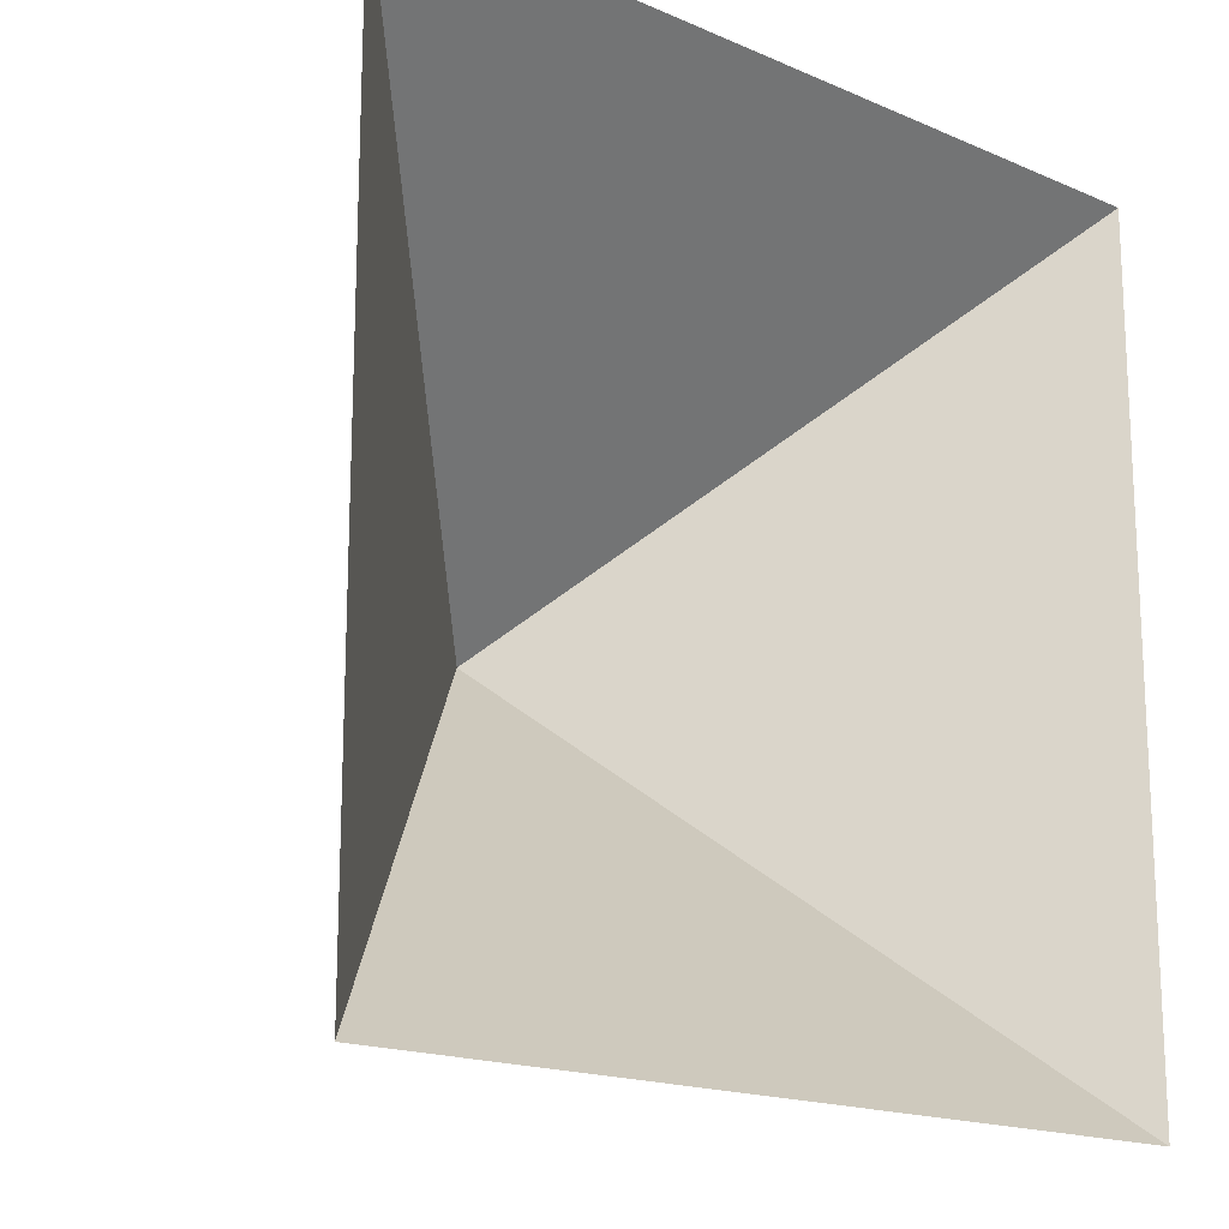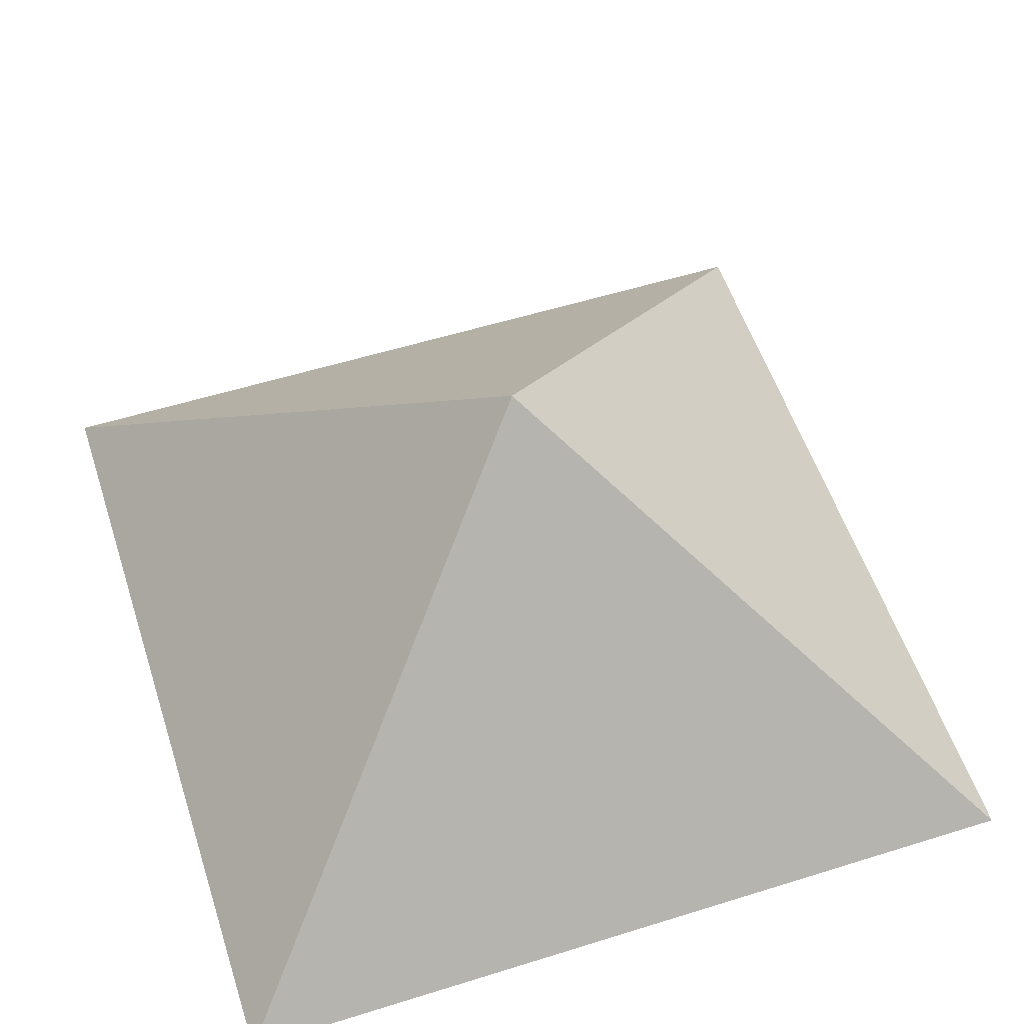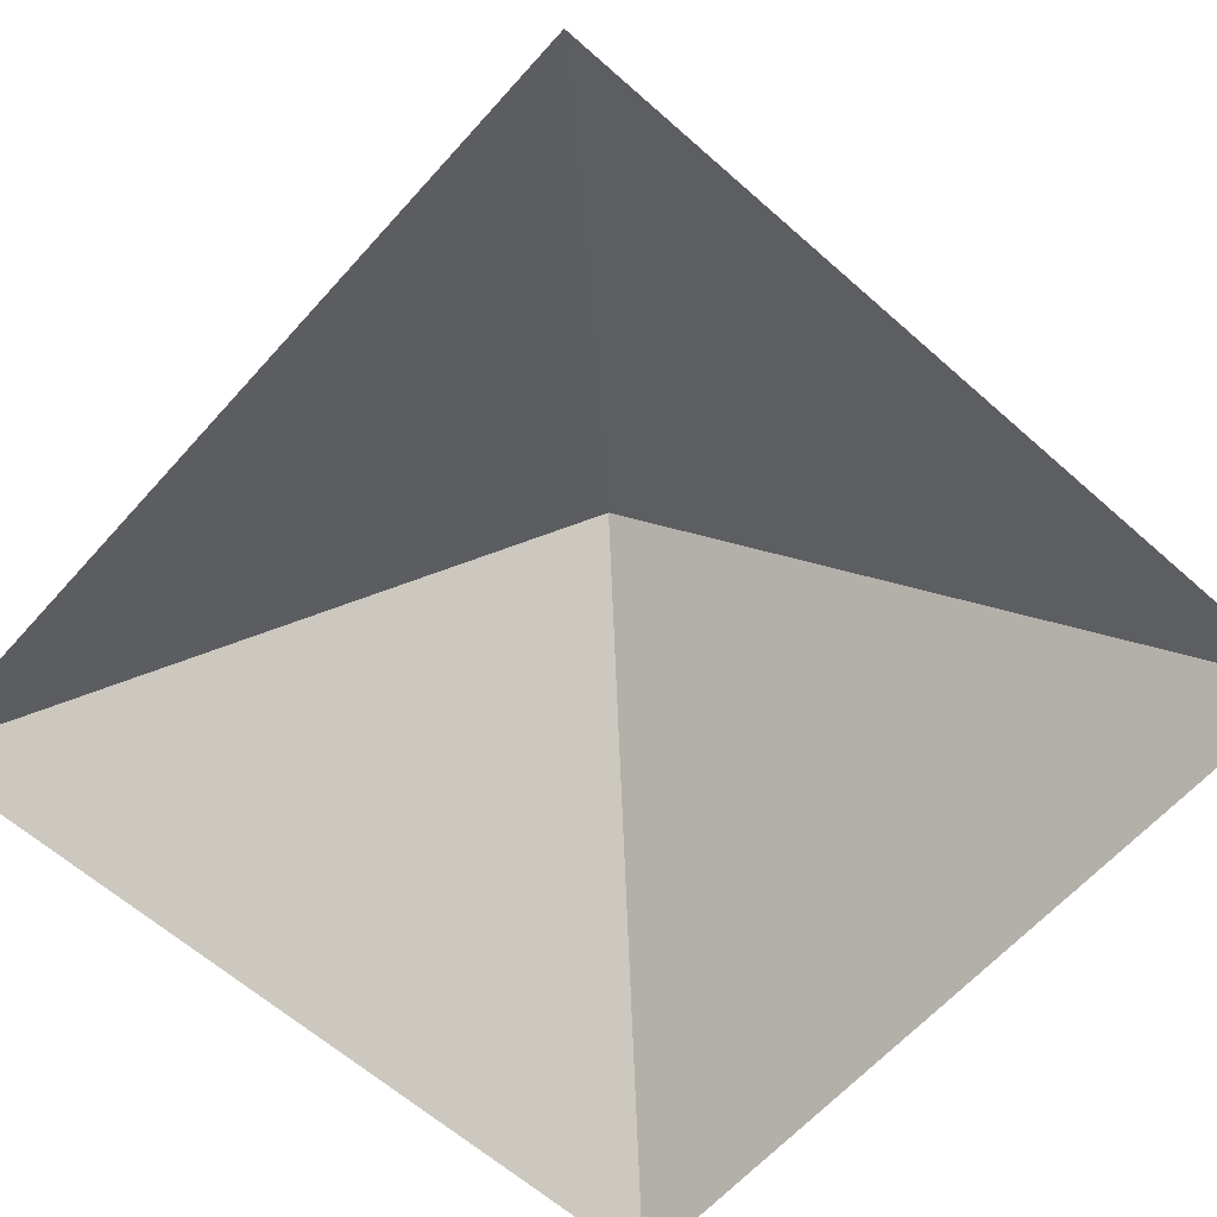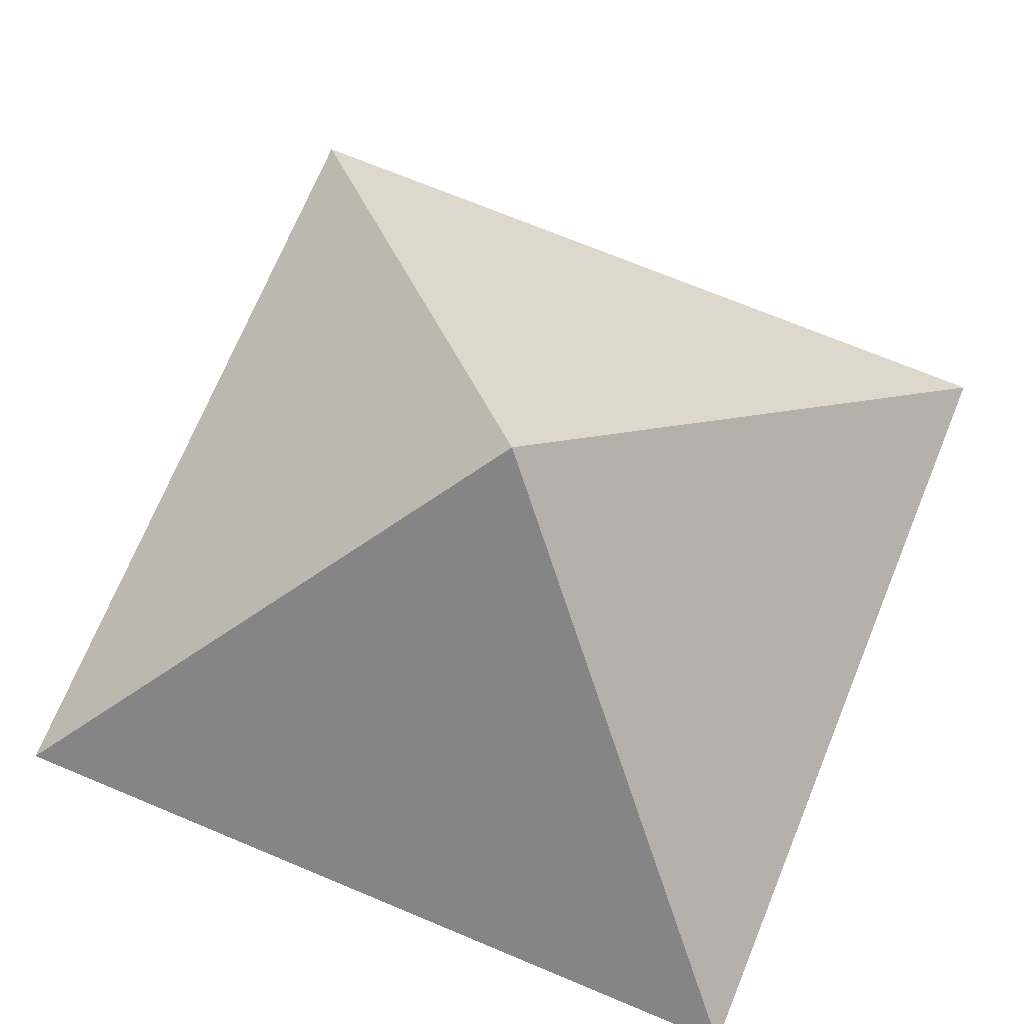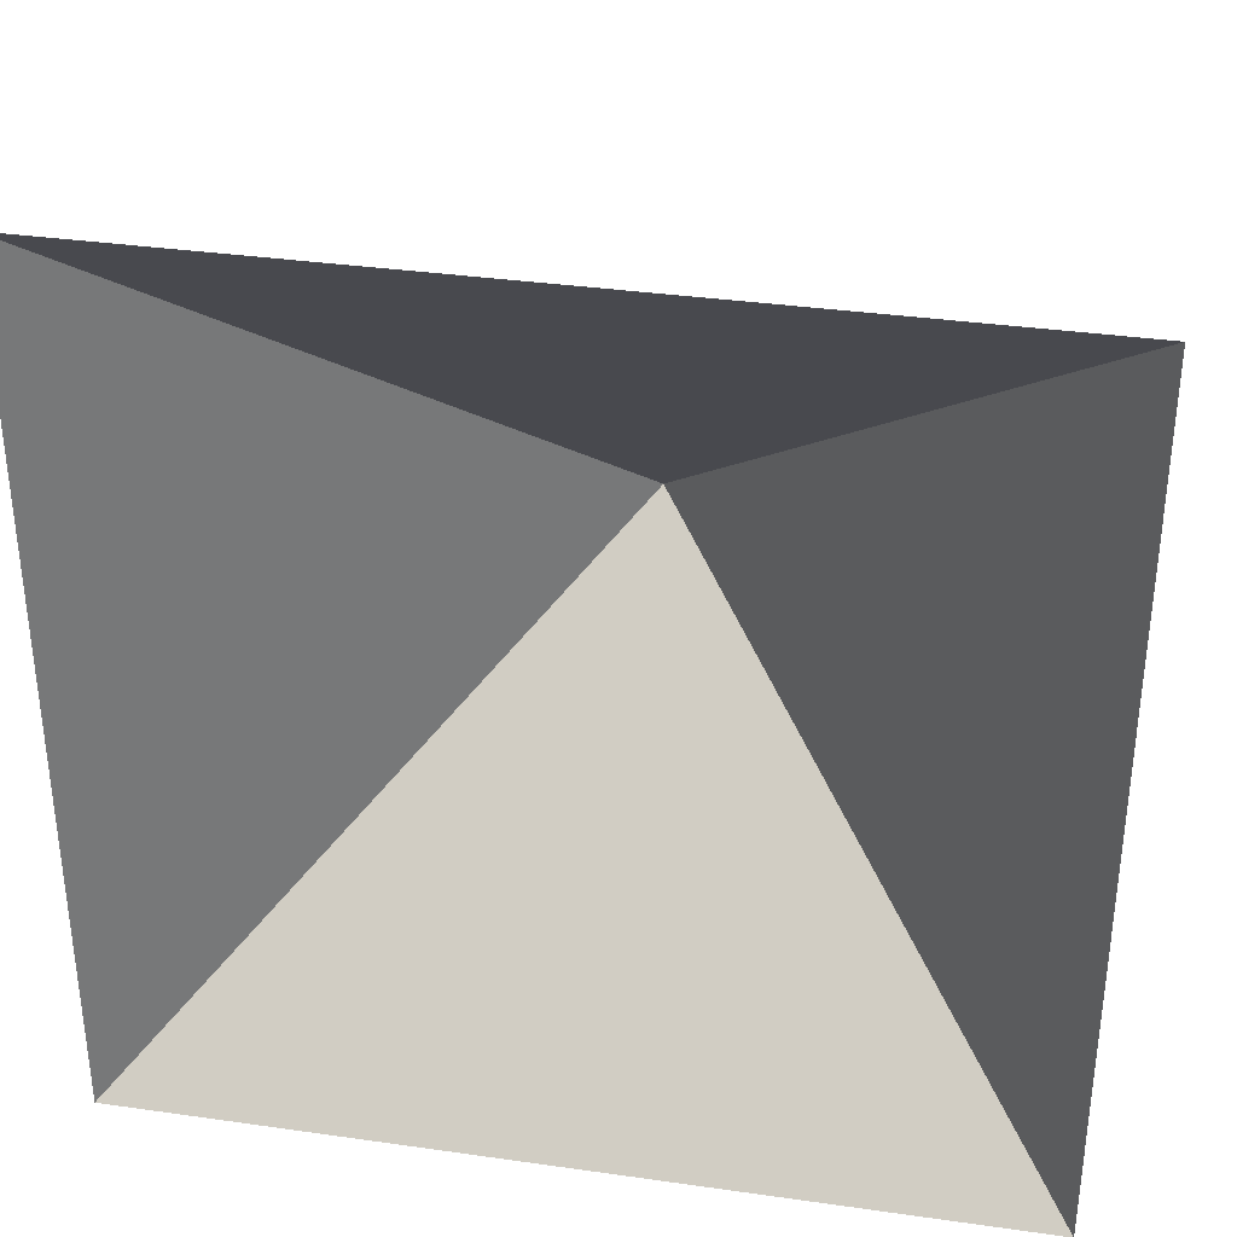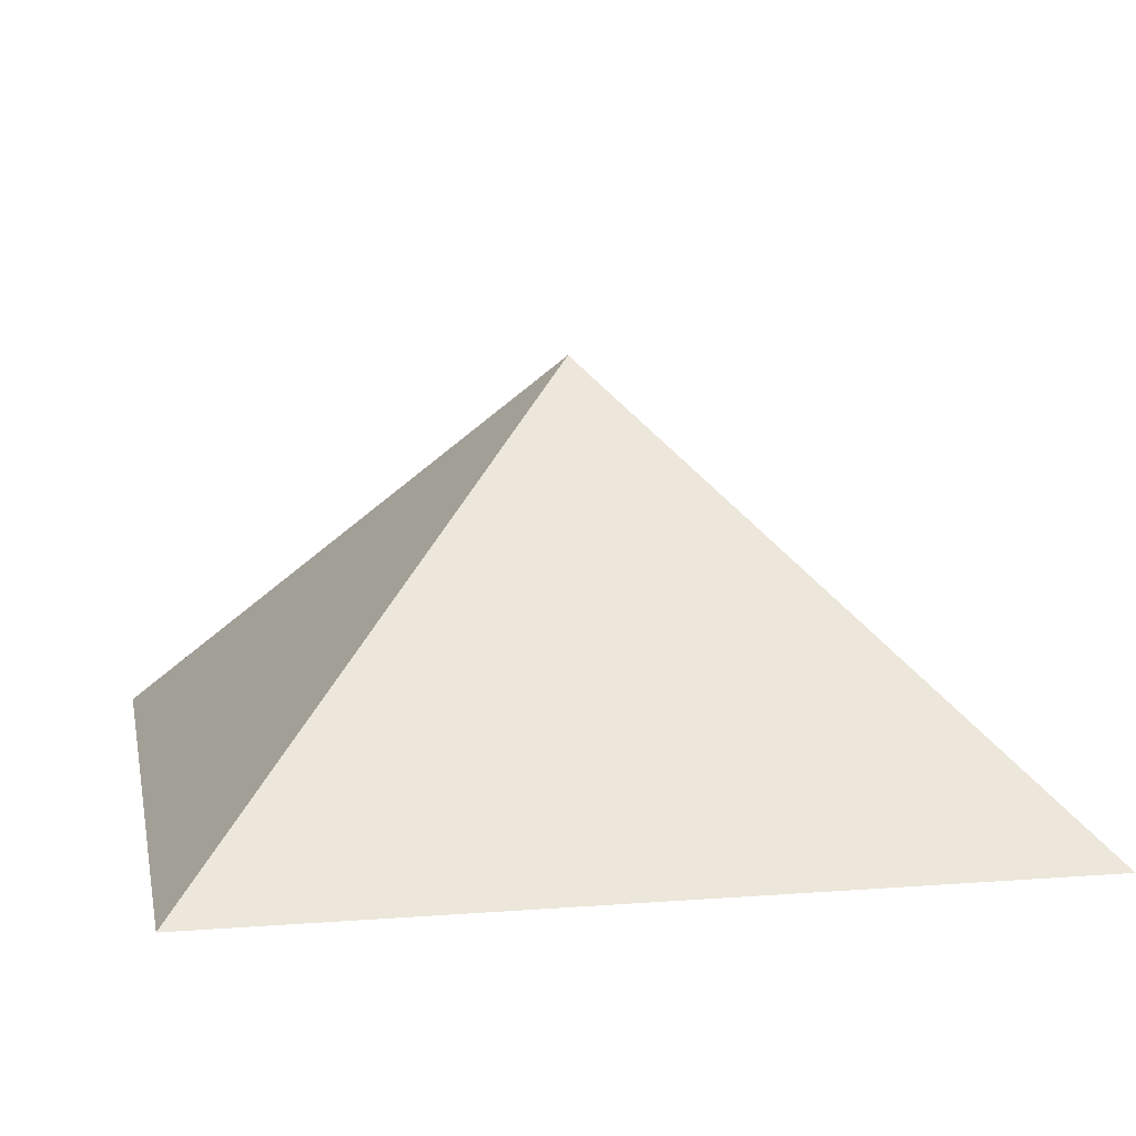
<metadata>
{"format":"obj","ext":"obj","renderer":"f3d","projection":"perspective","resolution":1024,"background":"white","views":[{"elev":-17.1,"azim":-41.0,"up":"+Z"},{"elev":55.8,"azim":71.9,"up":"+Y"},{"elev":-63.1,"azim":48.2,"up":"+Y"},{"elev":72.0,"azim":112.5,"up":"+Y"},{"elev":34.8,"azim":10.8,"up":"+Z"},{"elev":10.1,"azim":78.9,"up":"+Y"}]}
</metadata>
<code>
o Cube
v 1 -0 -1
v 1 -0 1
v -1 -0 -1
v -1 -0 1
v 0 1 0
f 1 3 5
f 4 2 5
f 3 4 5
f 2 1 5

</code>
